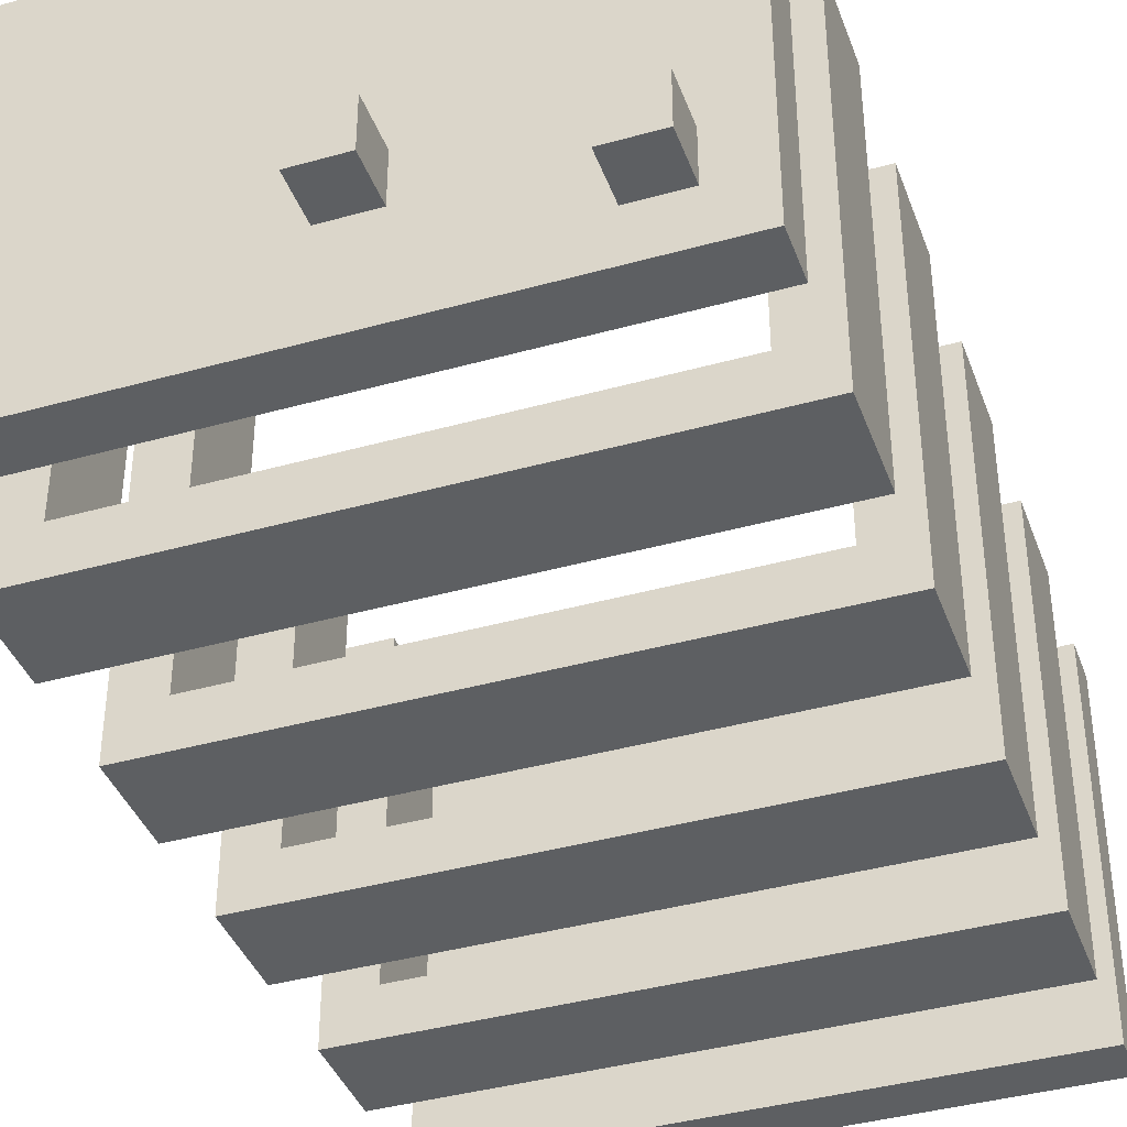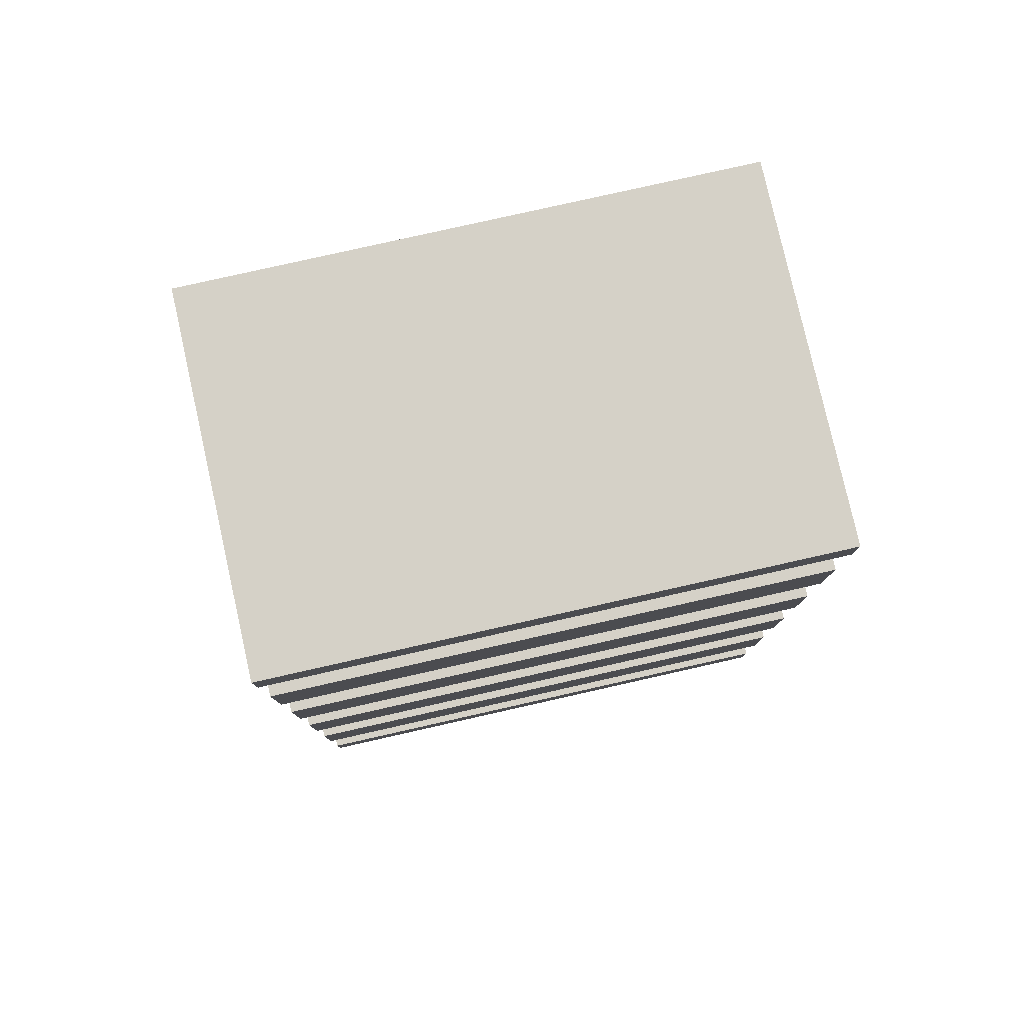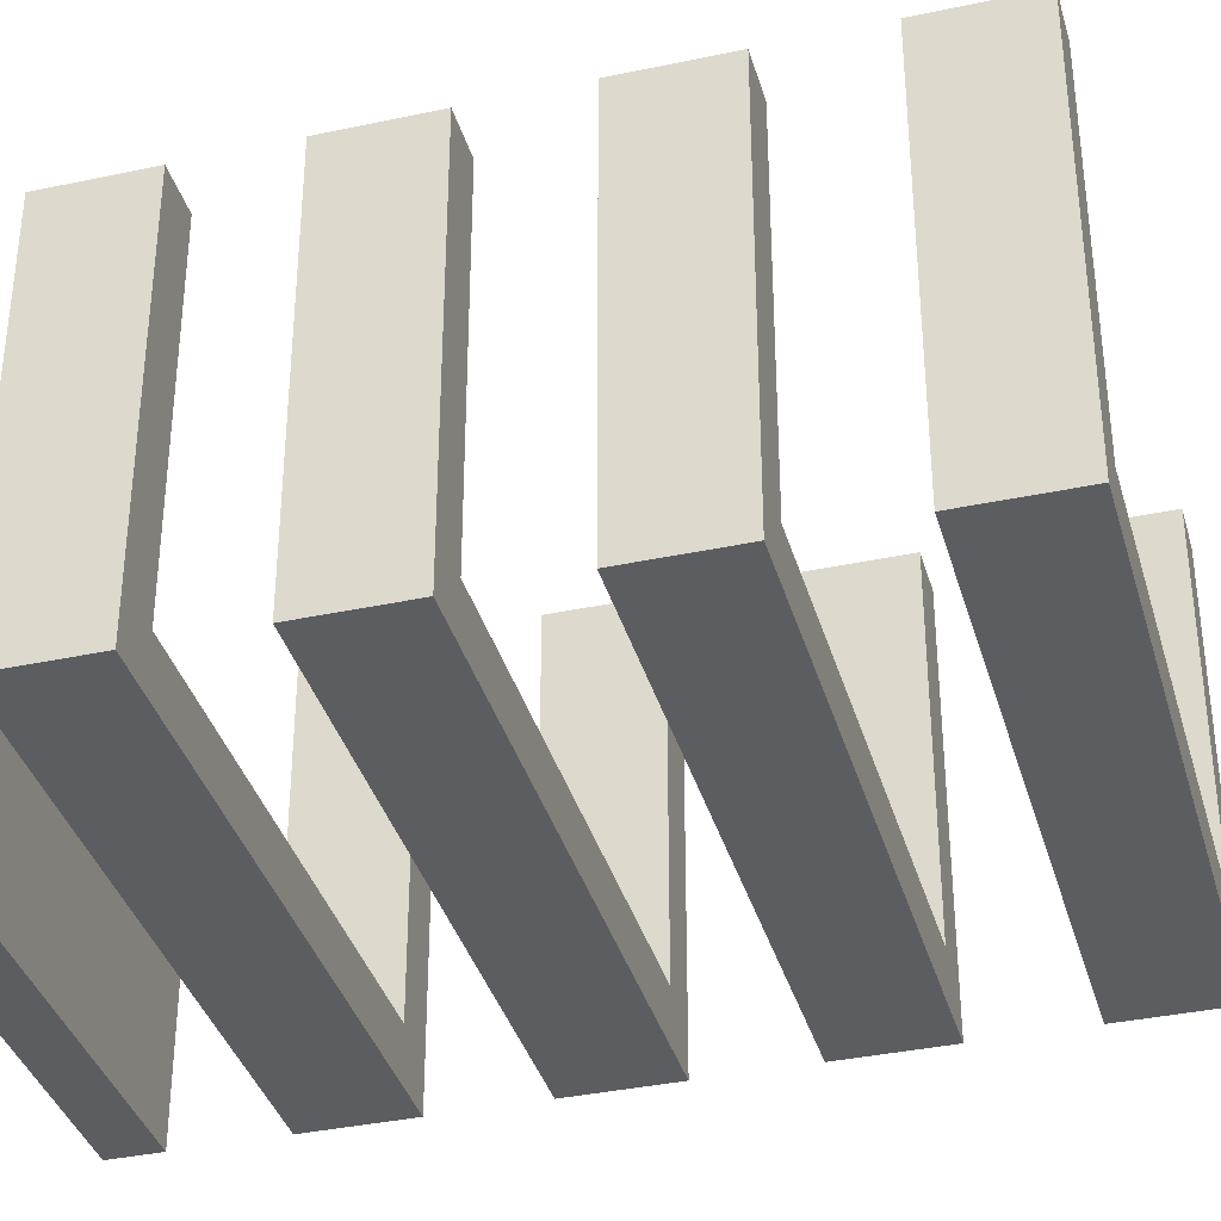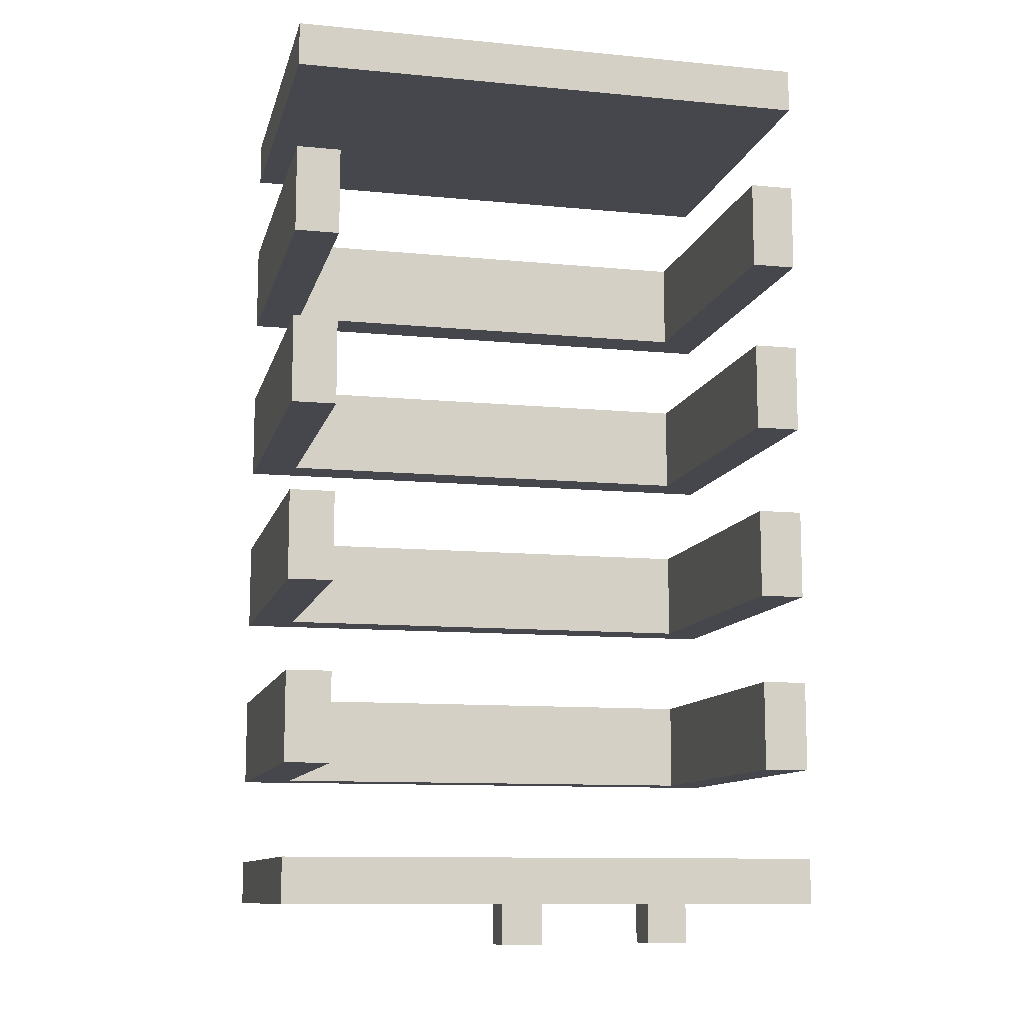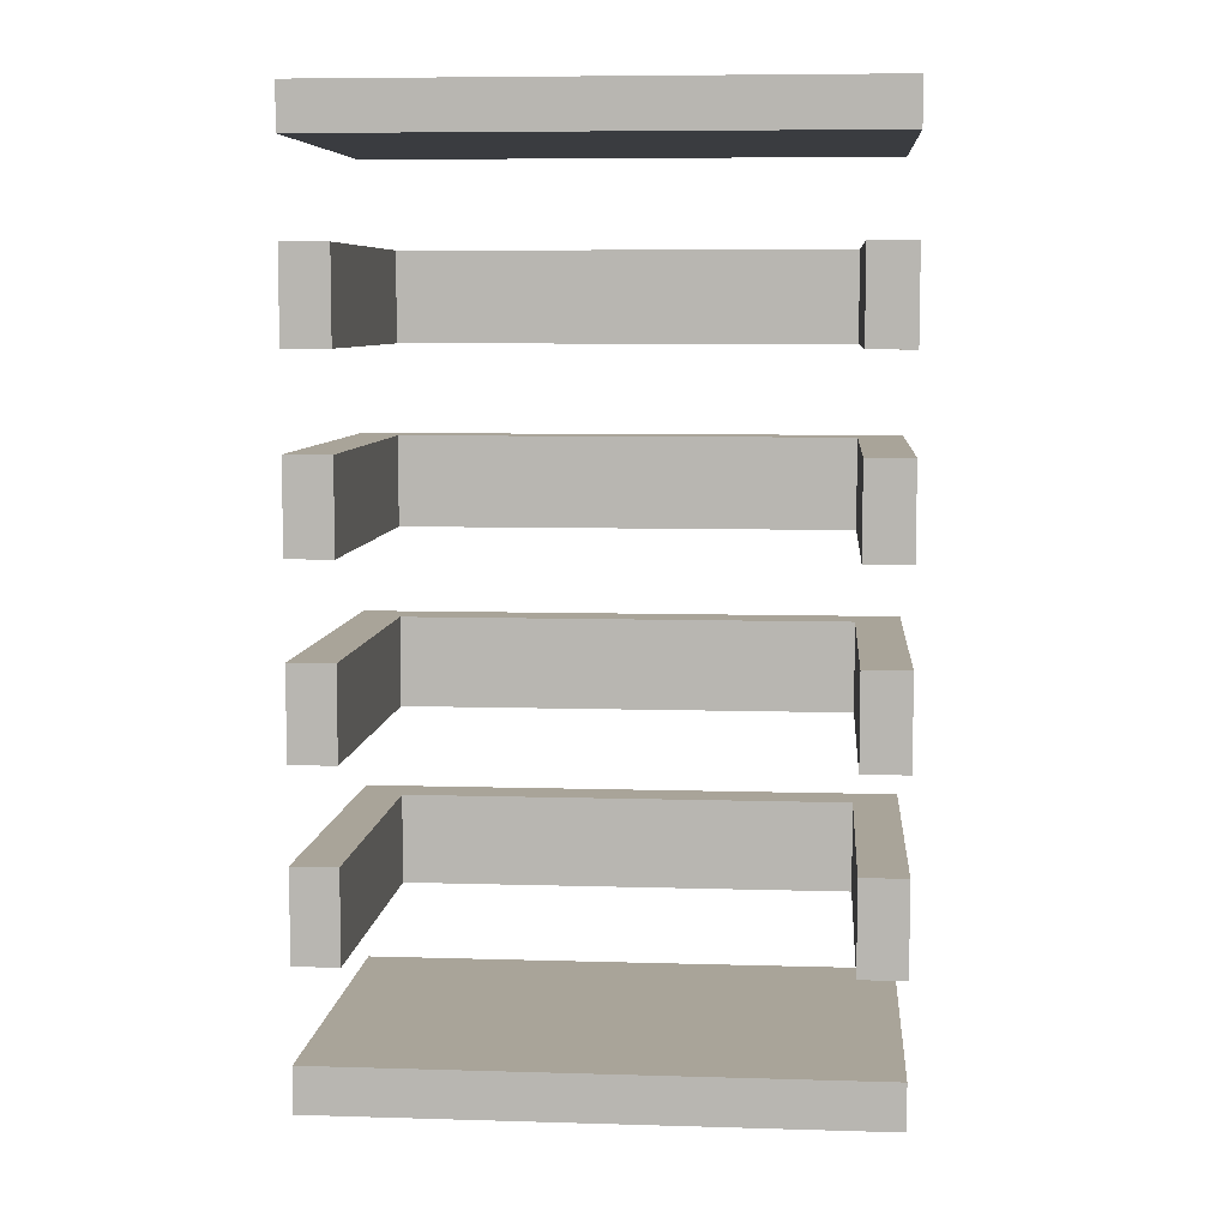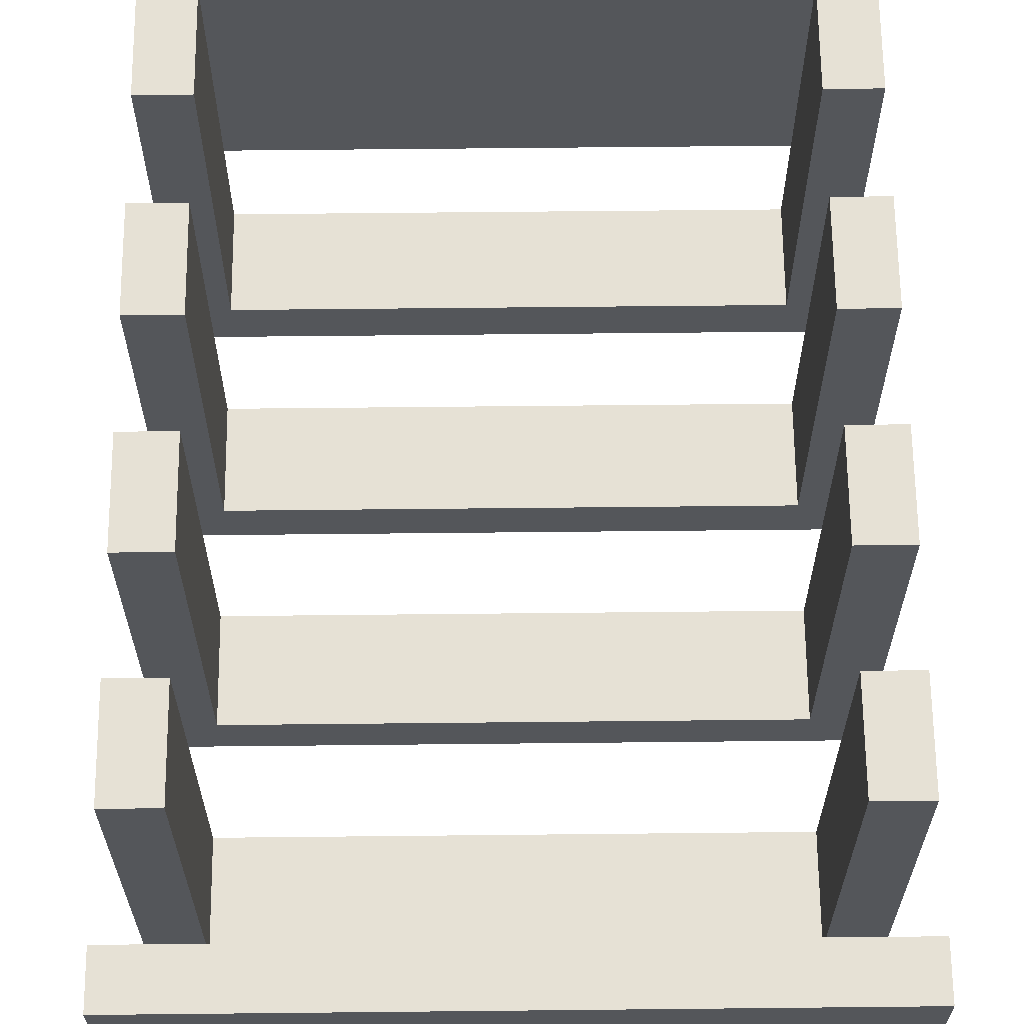
<metadata>
{"format":"obj","ext":"obj","renderer":"f3d","projection":"perspective","resolution":1024,"background":"white","views":[{"elev":-39.6,"azim":19.2,"up":"+Z"},{"elev":79.7,"azim":167.3,"up":"+Y"},{"elev":-36.7,"azim":105.5,"up":"+Z"},{"elev":-10.9,"azim":-13.4,"up":"+Y"},{"elev":7.3,"azim":4.9,"up":"+Y"},{"elev":64.6,"azim":-0.6,"up":"+Z"}]}
</metadata>
<code>
o
v -0.6 0.1 0.4
v -0.6 0.1 -0.4
v -0.6 0.2 0.4
v -0.6 0.2 -0.4
v -0.6 0.4 0.4
v -0.6 0.4 -0.4
v -0.6 0.6 0.4
v -0.6 0.6 -0.4
v -0.6 0.8 0.4
v -0.6 0.8 -0.4
v -0.6 1 0.4
v -0.6 1 -0.4
v -0.6 1.2 0.4
v -0.6 1.2 -0.4
v -0.6 1.4 0.4
v -0.6 1.4 -0.4
v -0.6 1.6 0.4
v -0.6 1.6 -0.4
v -0.6 1.8 0.4
v -0.6 1.8 -0.4
v -0.6 2 0.4
v -0.6 2 -0.4
v -0.6 2.1 0.4
v -0.6 2.1 -0.4
v -5.96e-08 0 -0.1
v -5.96e-08 0 -0.2
v -5.96e-08 0.1 -0.1
v -5.96e-08 0.1 -0.2
v 0.4 0 -0.2
v 0.4 0 -0.3
v 0.4 0.1 -0.2
v 0.4 0.1 -0.3
v 0.5 0.4 0.4
v 0.5 0.4 -0.3
v 0.5 0.6 0.4
v 0.5 0.6 -0.3
v 0.5 0.8 0.4
v 0.5 0.8 -0.3
v 0.5 1 0.4
v 0.5 1 -0.3
v 0.5 1.2 0.4
v 0.5 1.2 -0.3
v 0.5 1.4 0.4
v 0.5 1.4 -0.3
v 0.5 1.6 0.4
v 0.5 1.6 -0.3
v 0.5 1.8 0.4
v 0.5 1.8 -0.3
v -0.5 0.4 0.4
v -0.5 0.4 -0.3
v -0.5 0.6 0.4
v -0.5 0.6 -0.3
v -0.5 0.8 0.4
v -0.5 0.8 -0.3
v -0.5 1 0.4
v -0.5 1 -0.3
v -0.5 1.2 0.4
v -0.5 1.2 -0.3
v -0.5 1.4 0.4
v -0.5 1.4 -0.3
v -0.5 1.6 0.4
v -0.5 1.6 -0.3
v -0.5 1.8 0.4
v -0.5 1.8 -0.3
v 0.1 0 -0.1
v 0.1 0 -0.2
v 0.1 0.1 -0.1
v 0.1 0.1 -0.2
v 0.5 0 -0.2
v 0.5 0 -0.3
v 0.5 0.1 -0.2
v 0.5 0.1 -0.3
v 0.6 0.1 0.4
v 0.6 0.1 -0.4
v 0.6 0.2 0.4
v 0.6 0.2 -0.4
v 0.6 0.4 0.4
v 0.6 0.4 -0.4
v 0.6 0.6 0.4
v 0.6 0.6 -0.4
v 0.6 0.8 0.4
v 0.6 0.8 -0.4
v 0.6 1 0.4
v 0.6 1 -0.4
v 0.6 1.2 0.4
v 0.6 1.2 -0.4
v 0.6 1.4 0.4
v 0.6 1.4 -0.4
v 0.6 1.6 0.4
v 0.6 1.6 -0.4
v 0.6 1.8 0.4
v 0.6 1.8 -0.4
v 0.6 2 0.4
v 0.6 2 -0.4
v 0.6 2.1 0.4
v 0.6 2.1 -0.4
v -0.6 0.1 0.4
v -0.6 0.2 0.4
v -0.6 0.4 0.4
v -0.6 0.6 0.4
v -0.6 0.8 0.4
v -0.6 1 0.4
v -0.6 1.2 0.4
v -0.6 1.4 0.4
v -0.6 1.6 0.4
v -0.6 1.8 0.4
v -0.6 2 0.4
v -0.6 2.1 0.4
v -0.5 0.4 0.4
v -0.5 0.6 0.4
v -0.5 0.8 0.4
v -0.5 1 0.4
v -0.5 1.2 0.4
v -0.5 1.4 0.4
v -0.5 1.6 0.4
v -0.5 1.8 0.4
v 0.5 0.4 0.4
v 0.5 0.6 0.4
v 0.5 0.8 0.4
v 0.5 1 0.4
v 0.5 1.2 0.4
v 0.5 1.4 0.4
v 0.5 1.6 0.4
v 0.5 1.8 0.4
v 0.6 0.1 0.4
v 0.6 0.2 0.4
v 0.6 0.4 0.4
v 0.6 0.6 0.4
v 0.6 0.8 0.4
v 0.6 1 0.4
v 0.6 1.2 0.4
v 0.6 1.4 0.4
v 0.6 1.6 0.4
v 0.6 1.8 0.4
v 0.6 2 0.4
v 0.6 2.1 0.4
v -5.96e-08 0 -0.1
v -5.96e-08 0.1 -0.1
v 0.1 0 -0.1
v 0.1 0.1 -0.1
v 0.4 0 -0.2
v 0.4 0.1 -0.2
v 0.5 0 -0.2
v 0.5 0.1 -0.2
v -0.5 0.4 -0.3
v -0.5 0.6 -0.3
v -0.5 0.8 -0.3
v -0.5 1 -0.3
v -0.5 1.2 -0.3
v -0.5 1.4 -0.3
v -0.5 1.6 -0.3
v -0.5 1.8 -0.3
v 0.5 0.4 -0.3
v 0.5 0.6 -0.3
v 0.5 0.8 -0.3
v 0.5 1 -0.3
v 0.5 1.2 -0.3
v 0.5 1.4 -0.3
v 0.5 1.6 -0.3
v 0.5 1.8 -0.3
v -5.96e-08 0 -0.2
v -5.96e-08 0.1 -0.2
v 0.1 0 -0.2
v 0.1 0.1 -0.2
v 0.4 0 -0.3
v 0.4 0.1 -0.3
v 0.5 0 -0.3
v 0.5 0.1 -0.3
v -0.6 0.1 -0.4
v -0.6 0.2 -0.4
v -0.6 0.4 -0.4
v -0.6 0.6 -0.4
v -0.6 0.8 -0.4
v -0.6 1 -0.4
v -0.6 1.2 -0.4
v -0.6 1.4 -0.4
v -0.6 1.6 -0.4
v -0.6 1.8 -0.4
v -0.6 2 -0.4
v -0.6 2.1 -0.4
v 0.6 0.1 -0.4
v 0.6 0.2 -0.4
v 0.6 0.4 -0.4
v 0.6 0.6 -0.4
v 0.6 0.8 -0.4
v 0.6 1 -0.4
v 0.6 1.2 -0.4
v 0.6 1.4 -0.4
v 0.6 1.6 -0.4
v 0.6 1.8 -0.4
v 0.6 2 -0.4
v 0.6 2.1 -0.4
v -5.96e-08 0 -0.1
v 0.1 0 -0.1
v -5.96e-08 0 -0.2
v 0.1 0 -0.2
v 0.4 0 -0.2
v 0.5 0 -0.2
v 0.4 0 -0.3
v 0.5 0 -0.3
v -0.6 0.1 0.4
v 0.6 0.1 0.4
v -5.96e-08 0.1 -0.1
v 0.1 0.1 -0.1
v -5.96e-08 0.1 -0.2
v 0.1 0.1 -0.2
v 0.4 0.1 -0.2
v 0.5 0.1 -0.2
v 0.4 0.1 -0.3
v 0.5 0.1 -0.3
v -0.6 0.1 -0.4
v 0.6 0.1 -0.4
v -0.6 0.4 0.4
v -0.5 0.4 0.4
v 0.5 0.4 0.4
v 0.6 0.4 0.4
v -0.5 0.4 -0.3
v 0.5 0.4 -0.3
v -0.6 0.4 -0.4
v 0.6 0.4 -0.4
v -0.6 0.8 0.4
v -0.5 0.8 0.4
v 0.5 0.8 0.4
v 0.6 0.8 0.4
v -0.5 0.8 -0.3
v 0.5 0.8 -0.3
v -0.6 0.8 -0.4
v 0.6 0.8 -0.4
v -0.6 1.2 0.4
v -0.5 1.2 0.4
v 0.5 1.2 0.4
v 0.6 1.2 0.4
v -0.5 1.2 -0.3
v 0.5 1.2 -0.3
v -0.6 1.2 -0.4
v 0.6 1.2 -0.4
v -0.6 1.6 0.4
v -0.5 1.6 0.4
v 0.5 1.6 0.4
v 0.6 1.6 0.4
v -0.5 1.6 -0.3
v 0.5 1.6 -0.3
v -0.6 1.6 -0.4
v 0.6 1.6 -0.4
v -0.6 2 0.4
v 0.6 2 0.4
v -0.6 2 -0.4
v 0.6 2 -0.4
v -0.6 0.2 0.4
v 0.6 0.2 0.4
v -0.6 0.2 -0.4
v 0.6 0.2 -0.4
v -0.6 0.6 0.4
v -0.5 0.6 0.4
v 0.5 0.6 0.4
v 0.6 0.6 0.4
v -0.5 0.6 -0.3
v 0.5 0.6 -0.3
v -0.6 0.6 -0.4
v 0.6 0.6 -0.4
v -0.6 1 0.4
v -0.5 1 0.4
v 0.5 1 0.4
v 0.6 1 0.4
v -0.5 1 -0.3
v 0.5 1 -0.3
v -0.6 1 -0.4
v 0.6 1 -0.4
v -0.6 1.4 0.4
v -0.5 1.4 0.4
v 0.5 1.4 0.4
v 0.6 1.4 0.4
v -0.5 1.4 -0.3
v 0.5 1.4 -0.3
v -0.6 1.4 -0.4
v 0.6 1.4 -0.4
v -0.6 1.8 0.4
v -0.5 1.8 0.4
v 0.5 1.8 0.4
v 0.6 1.8 0.4
v -0.5 1.8 -0.3
v 0.5 1.8 -0.3
v -0.6 1.8 -0.4
v 0.6 1.8 -0.4
v -0.6 2.1 0.4
v 0.6 2.1 0.4
v -0.6 2.1 -0.4
v 0.6 2.1 -0.4
f 3 2 1
f 4 2 3
f 7 6 5
f 8 6 7
f 11 10 9
f 12 10 11
f 15 14 13
f 16 14 15
f 19 18 17
f 20 18 19
f 23 22 21
f 24 22 23
f 27 26 25
f 28 26 27
f 31 30 29
f 32 30 31
f 35 34 33
f 36 34 35
f 39 38 37
f 40 38 39
f 43 42 41
f 44 42 43
f 47 46 45
f 48 46 47
f 49 50 51
f 51 50 52
f 53 54 55
f 55 54 56
f 57 58 59
f 59 58 60
f 61 62 63
f 63 62 64
f 65 66 67
f 67 66 68
f 69 70 71
f 71 70 72
f 73 74 75
f 75 74 76
f 77 78 79
f 79 78 80
f 81 82 83
f 83 82 84
f 85 86 87
f 87 86 88
f 89 90 91
f 91 90 92
f 93 94 95
f 95 94 96
f 109 100 99
f 110 100 109
f 111 102 101
f 112 102 111
f 113 104 103
f 114 104 113
f 115 106 105
f 116 106 115
f 125 98 97
f 126 98 125
f 127 118 117
f 128 118 127
f 129 120 119
f 130 120 129
f 131 122 121
f 132 122 131
f 133 124 123
f 134 124 133
f 135 108 107
f 136 108 135
f 139 138 137
f 140 138 139
f 143 142 141
f 144 142 143
f 153 146 145
f 154 146 153
f 155 148 147
f 156 148 155
f 157 150 149
f 158 150 157
f 159 152 151
f 160 152 159
f 161 162 163
f 163 162 164
f 165 166 167
f 167 166 168
f 169 170 181
f 181 170 182
f 171 172 183
f 183 172 184
f 173 174 185
f 185 174 186
f 175 176 187
f 187 176 188
f 177 178 189
f 189 178 190
f 179 180 191
f 191 180 192
f 195 194 193
f 196 194 195
f 199 198 197
f 200 198 199
f 203 202 201
f 204 202 203
f 205 203 201
f 206 202 204
f 207 202 206
f 208 202 207
f 209 206 205
f 209 207 206
f 210 202 208
f 211 205 201
f 211 210 209
f 211 209 205
f 212 202 210
f 212 210 211
f 217 214 213
f 218 216 215
f 219 217 213
f 219 218 217
f 220 216 218
f 220 218 219
f 225 222 221
f 226 224 223
f 227 225 221
f 227 226 225
f 228 224 226
f 228 226 227
f 233 230 229
f 234 232 231
f 235 233 229
f 235 234 233
f 236 232 234
f 236 234 235
f 241 238 237
f 242 240 239
f 243 241 237
f 243 242 241
f 244 240 242
f 244 242 243
f 247 246 245
f 248 246 247
f 249 250 251
f 251 250 252
f 253 254 257
f 255 256 258
f 253 257 259
f 257 258 259
f 258 256 260
f 259 258 260
f 261 262 265
f 263 264 266
f 261 265 267
f 265 266 267
f 266 264 268
f 267 266 268
f 269 270 273
f 271 272 274
f 269 273 275
f 273 274 275
f 274 272 276
f 275 274 276
f 277 278 281
f 279 280 282
f 277 281 283
f 281 282 283
f 282 280 284
f 283 282 284
f 285 286 287
f 287 286 288

</code>
